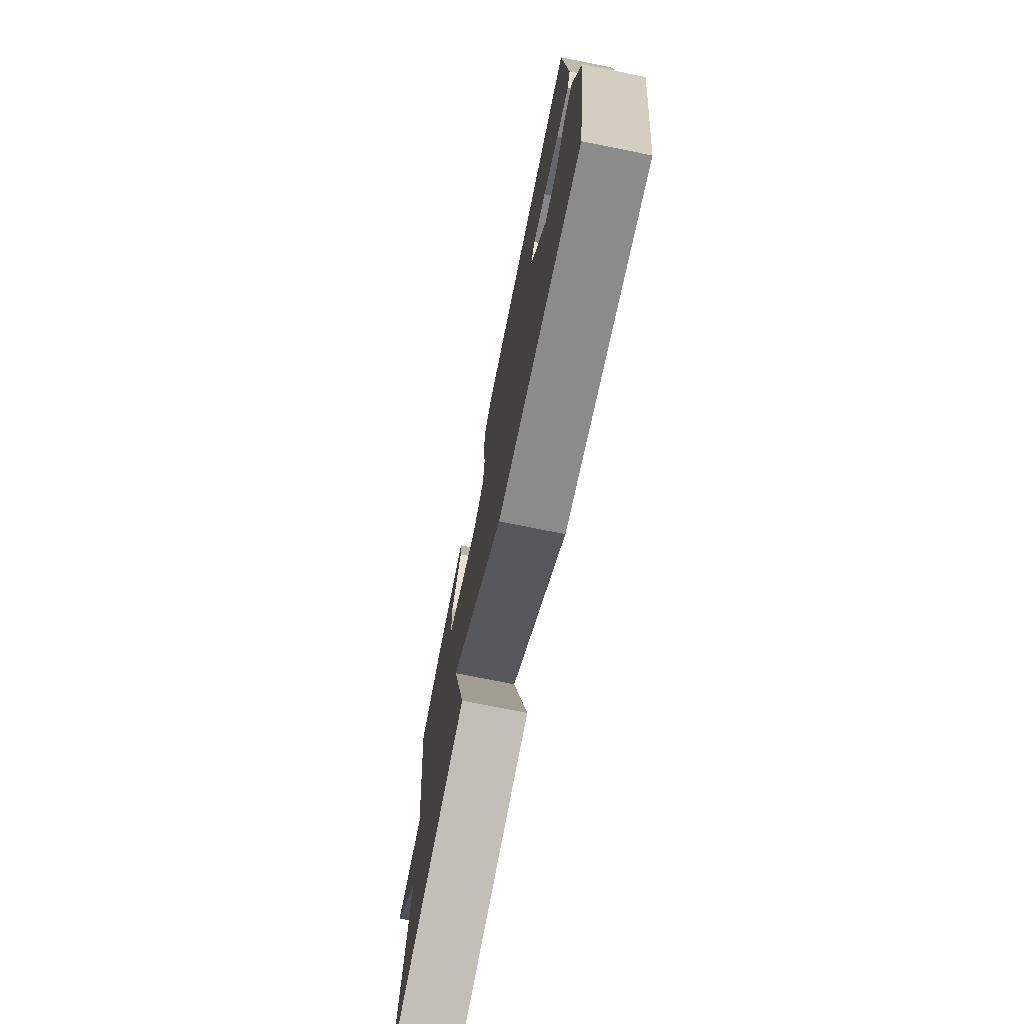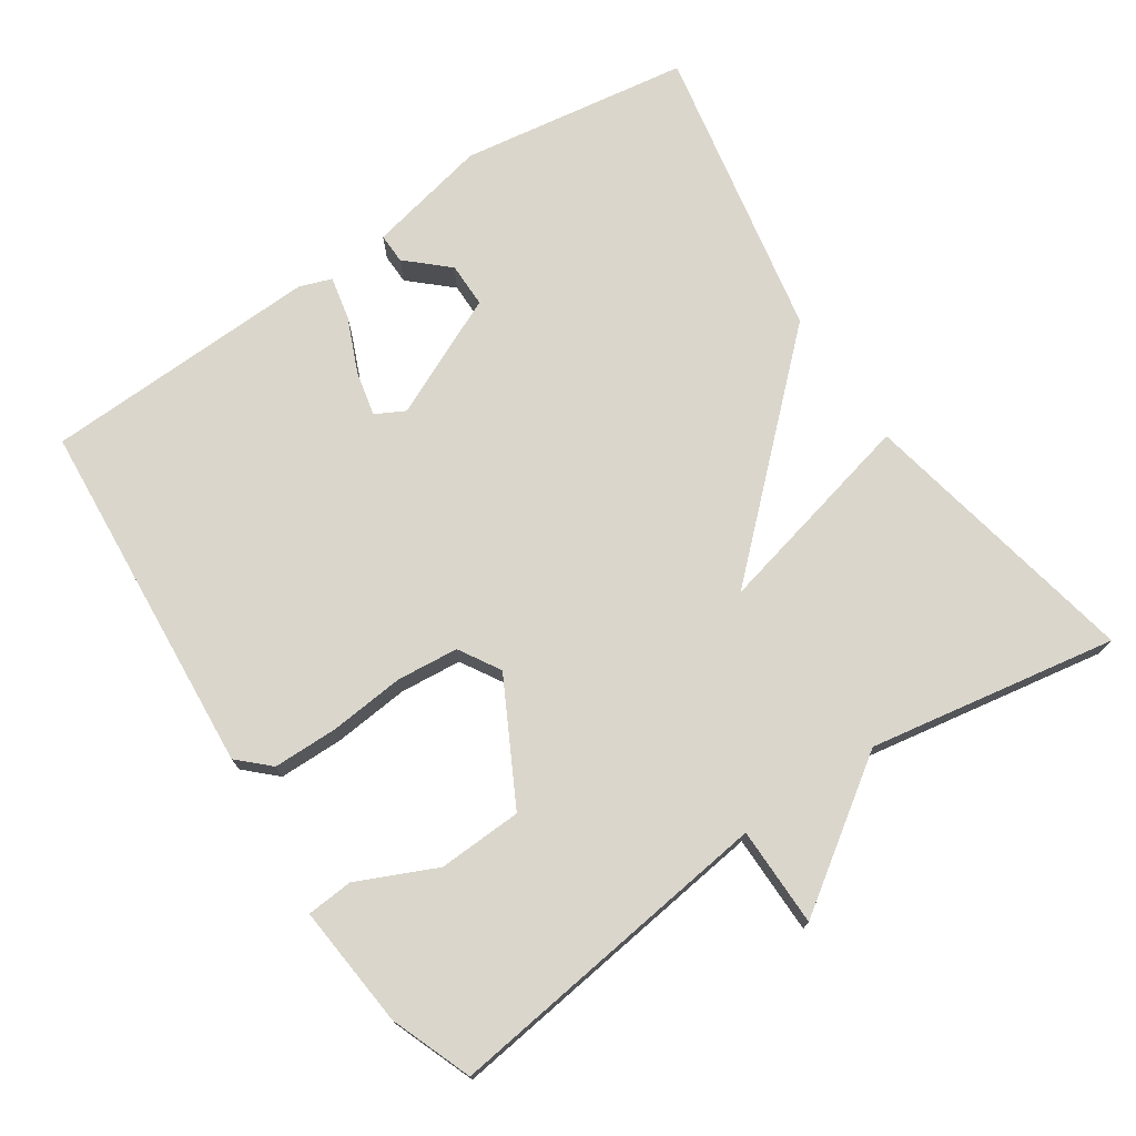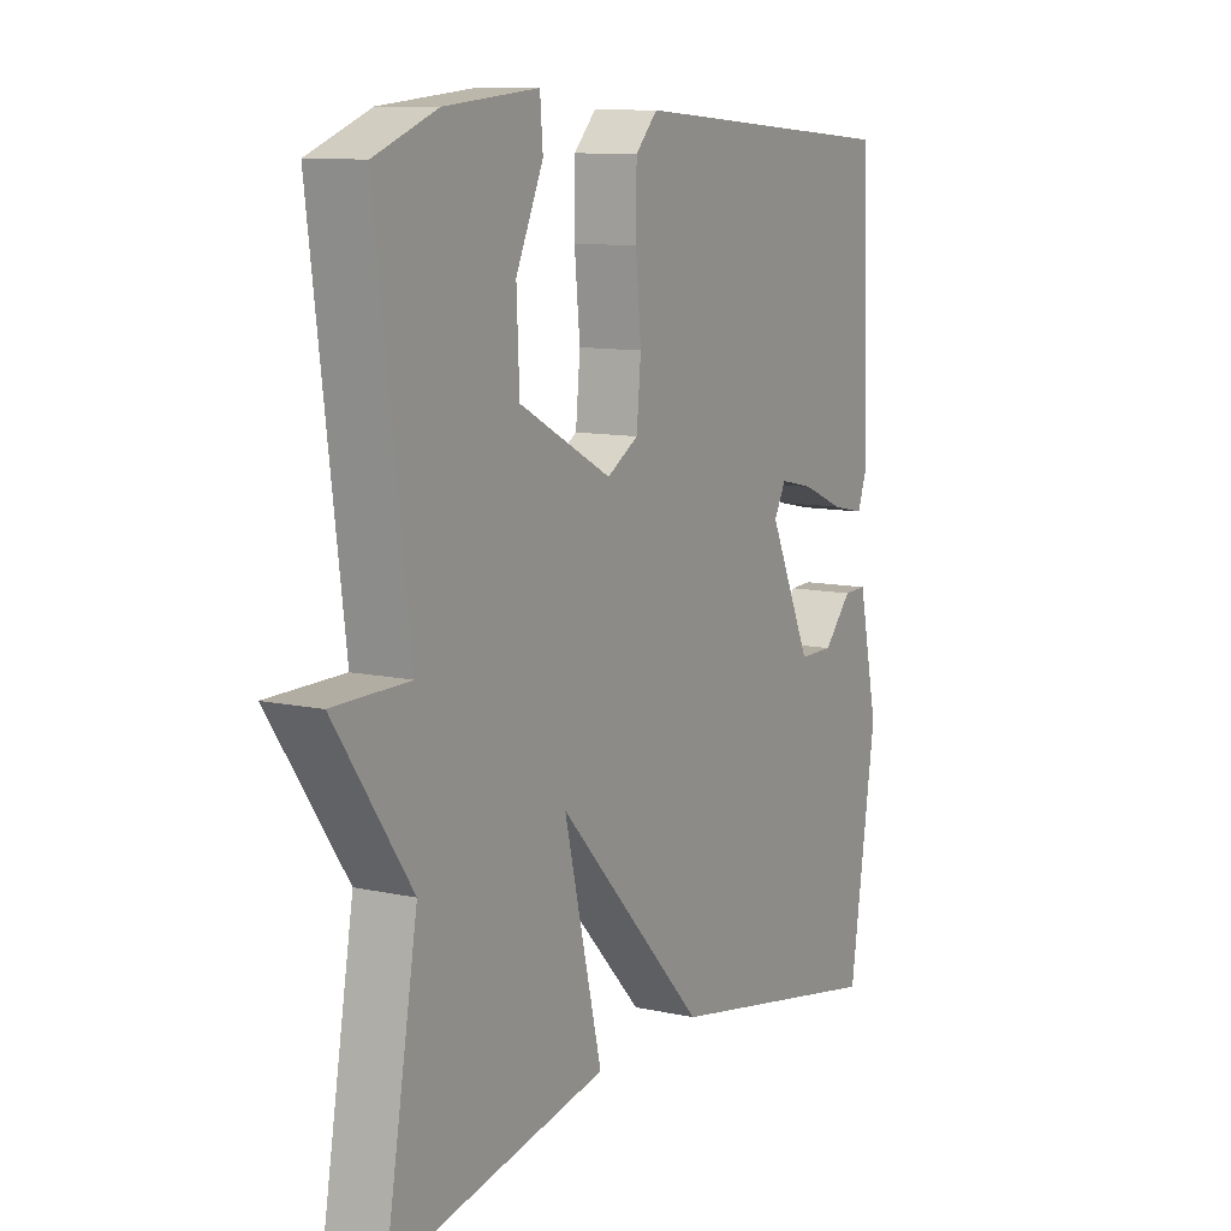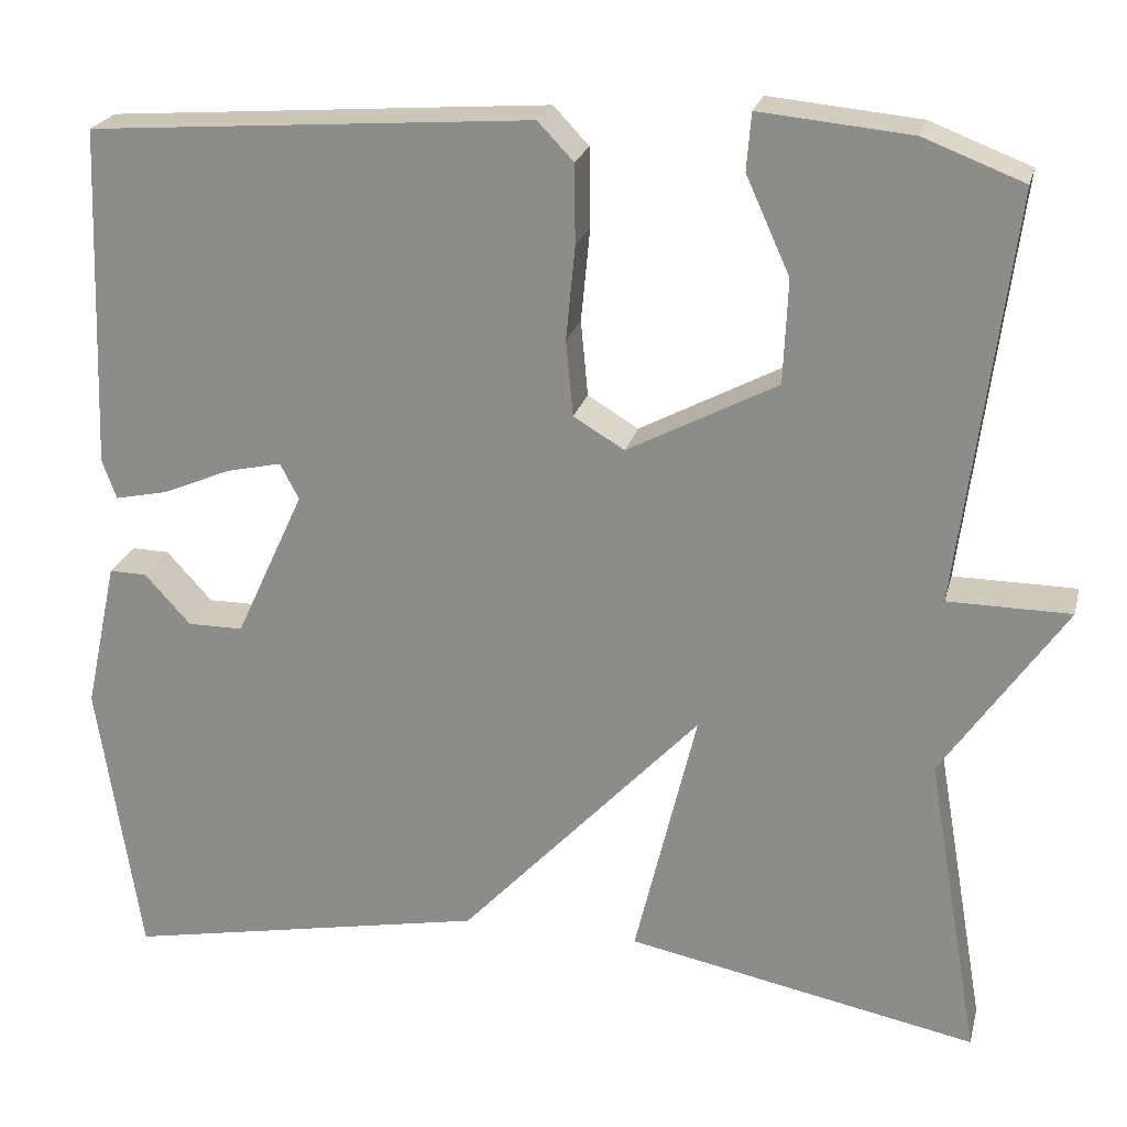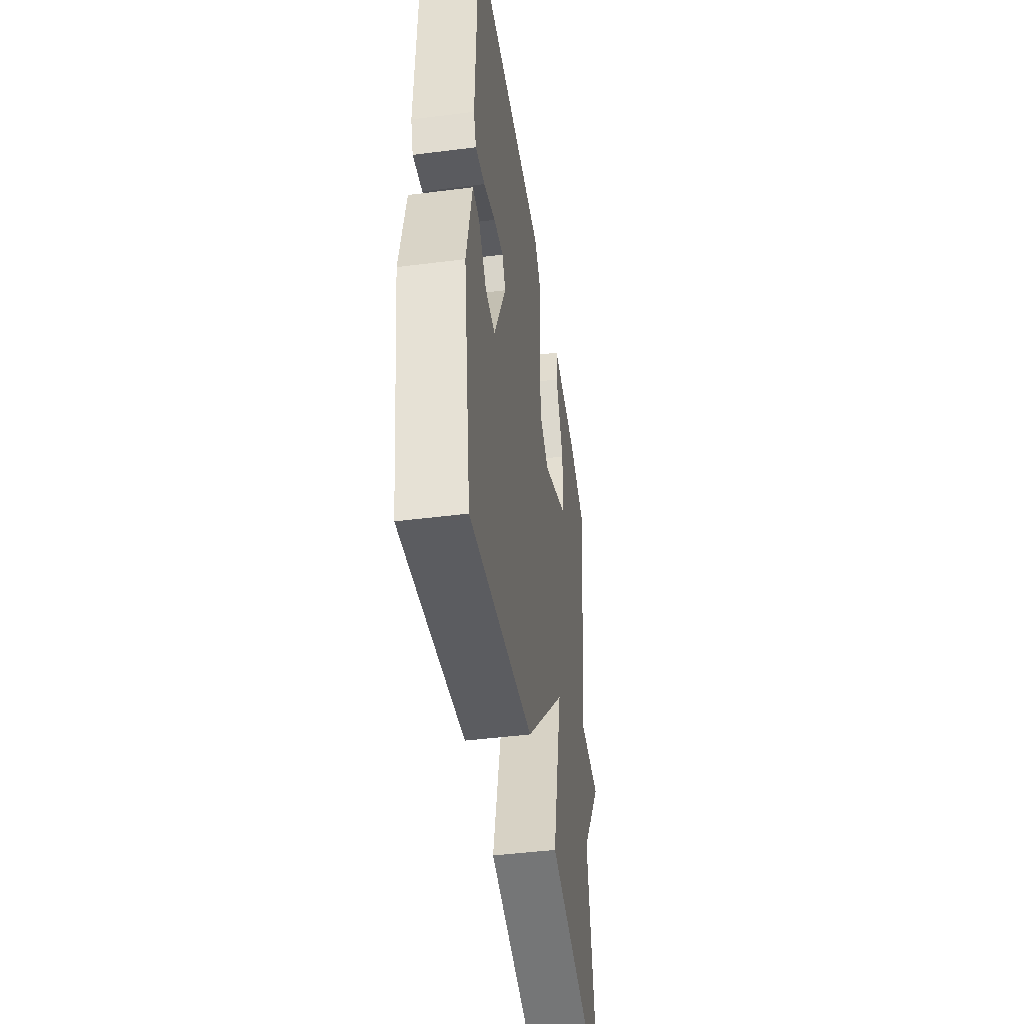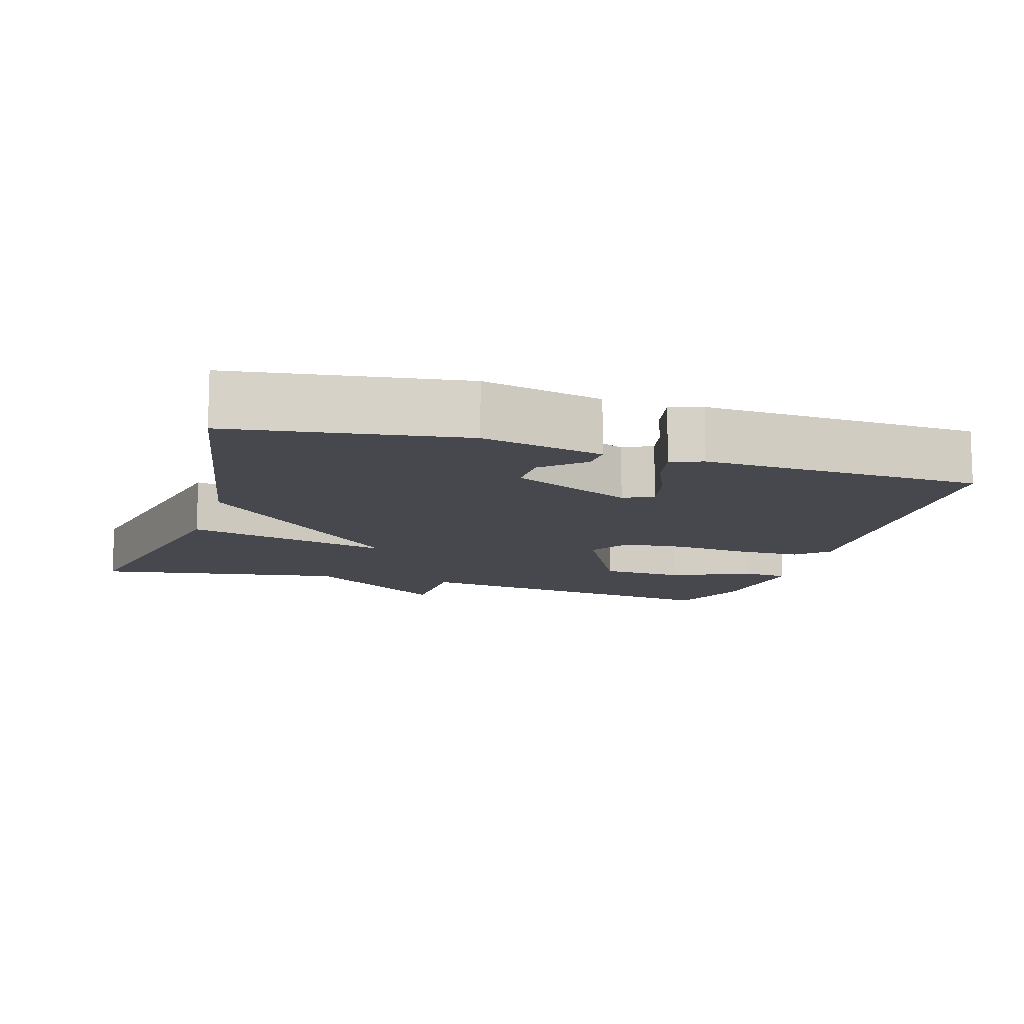
<metadata>
{"format":"obj","ext":"obj","renderer":"f3d","projection":"perspective","resolution":1024,"background":"white","views":[{"elev":-74.9,"azim":-101.3,"up":"+Z"},{"elev":74.0,"azim":56.2,"up":"+Y"},{"elev":10.3,"azim":119.4,"up":"+Z"},{"elev":22.8,"azim":13.5,"up":"+Z"},{"elev":-45.7,"azim":-81.7,"up":"+Z"},{"elev":-11.7,"azim":-107.2,"up":"+Y"}]}
</metadata>
<code>
v 0.5 0.07 -0.5
v 0.108 0.07 -0.422
v 0.177 0.07 -0.135
v -0.092 0.07 -0.422
v -0.5 0.07 -0.5
v -0.548 0.07 -0.184
v -0.512 0.07 -0.017
v -0.47 0.07 -0.018
v -0.419 0.07 -0.074
v -0.357 0.07 -0.074
v -0.28 0.07 0.093
v -0.301 0.07 0.133
v -0.363 0.07 0.119
v -0.438 0.07 0.087
v -0.498 0.07 0.074
v -0.514 0.07 0.118
v -0.5 0.07 0.5
v -0.005 0.07 0.537
v 0.035 0.07 0.495
v 0.036 0.07 0.406
v 0.026 0.07 0.302
v 0.034 0.07 0.217
v 0.091 0.07 0.183
v 0.258 0.07 0.271
v 0.263 0.07 0.387
v 0.214 0.07 0.495
v 0.219 0.07 0.559
v 0.388 0.07 0.543
v 0.5 0.07 0.5
v 0.441 0.07 0.042
v 0.578 0.07 0.041
v 0.441 0.07 -0.158
v 0.5 0 -0.5
v 0.108 0 -0.422
v 0.177 0 -0.135
v -0.092 0 -0.422
v -0.5 0 -0.5
v -0.548 0 -0.184
v -0.512 0 -0.017
v -0.47 0 -0.018
v -0.419 0 -0.074
v -0.357 0 -0.074
v -0.28 0 0.093
v -0.301 0 0.133
v -0.363 0 0.119
v -0.438 0 0.087
v -0.498 0 0.074
v -0.514 0 0.118
v -0.5 0 0.5
v -0.005 0 0.537
v 0.035 0 0.495
v 0.036 0 0.406
v 0.026 0 0.302
v 0.034 0 0.217
v 0.091 0 0.183
v 0.258 0 0.271
v 0.263 0 0.387
v 0.214 0 0.495
v 0.219 0 0.559
v 0.388 0 0.543
v 0.5 0 0.5
v 0.441 0 0.042
v 0.578 0 0.041
v 0.441 0 -0.158
f 30 31 32
f 28 29 30
f 27 28 30
f 26 27 30
f 25 26 30
f 24 25 30 32
f 23 24 32 1
f 19 20 21
f 18 19 21
f 17 18 21
f 16 17 21
f 15 16 21
f 14 15 21
f 13 14 21
f 12 13 21 22
f 11 12 22 23
f 7 8 9
f 6 7 9
f 5 6 9
f 5 9 10
f 4 5 10
f 3 4 10
f 1 2 3
f 23 1 3
f 3 10 11 23
f 64 63 62
f 62 61 60
f 62 60 59
f 62 59 58
f 62 58 57
f 64 62 57 56
f 33 64 56 55
f 53 52 51
f 53 51 50
f 53 50 49
f 53 49 48
f 53 48 47
f 53 47 46
f 53 46 45
f 54 53 45 44
f 55 54 44 43
f 41 40 39
f 41 39 38
f 41 38 37
f 42 41 37
f 42 37 36
f 42 36 35
f 35 34 33
f 35 33 55
f 55 43 42 35
f 1 33 34 2
f 2 34 35 3
f 3 35 36 4
f 4 36 37 5
f 5 37 38 6
f 6 38 39 7
f 7 39 40 8
f 8 40 41 9
f 9 41 42 10
f 10 42 43 11
f 11 43 44 12
f 12 44 45 13
f 13 45 46 14
f 14 46 47 15
f 15 47 48 16
f 16 48 49 17
f 17 49 50 18
f 18 50 51 19
f 19 51 52 20
f 20 52 53 21
f 21 53 54 22
f 22 54 55 23
f 23 55 56 24
f 24 56 57 25
f 25 57 58 26
f 26 58 59 27
f 27 59 60 28
f 28 60 61 29
f 29 61 62 30
f 30 62 63 31
f 31 63 64 32
f 32 64 33 1

</code>
